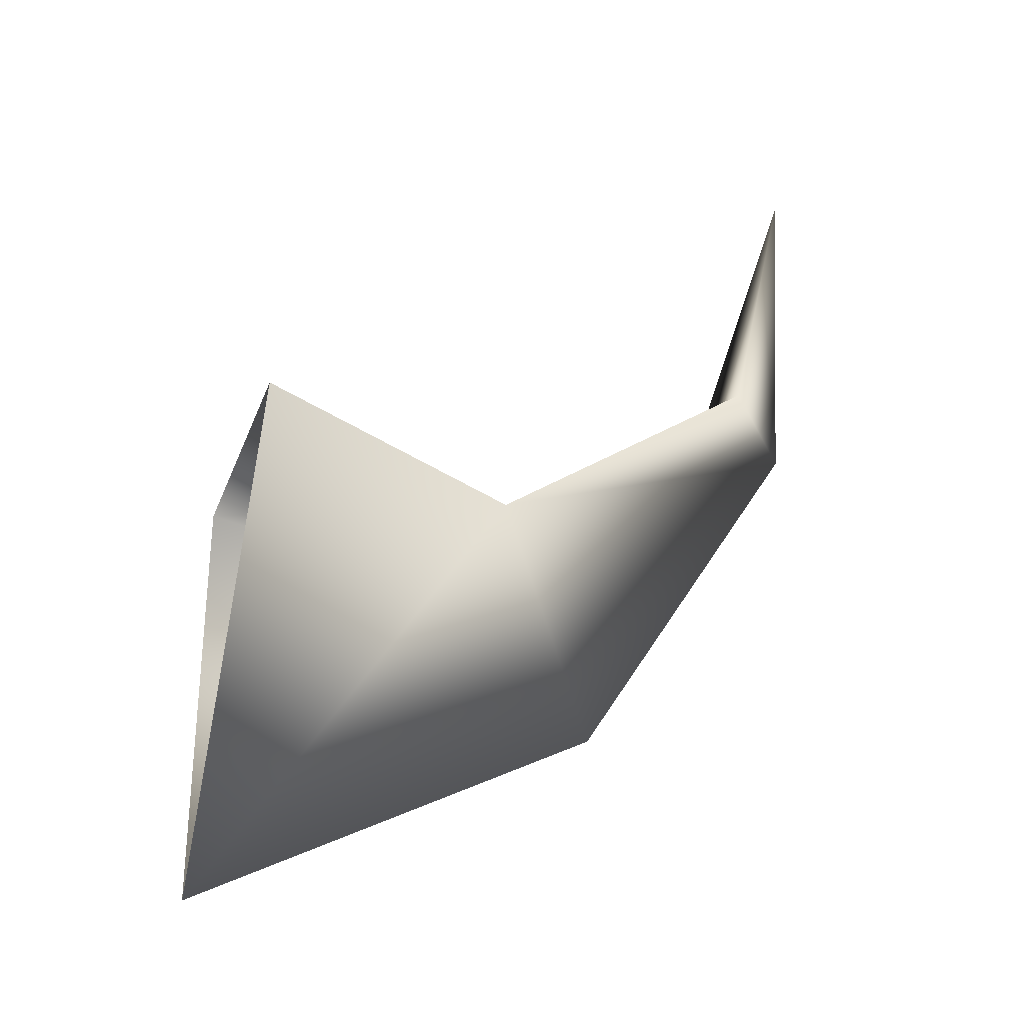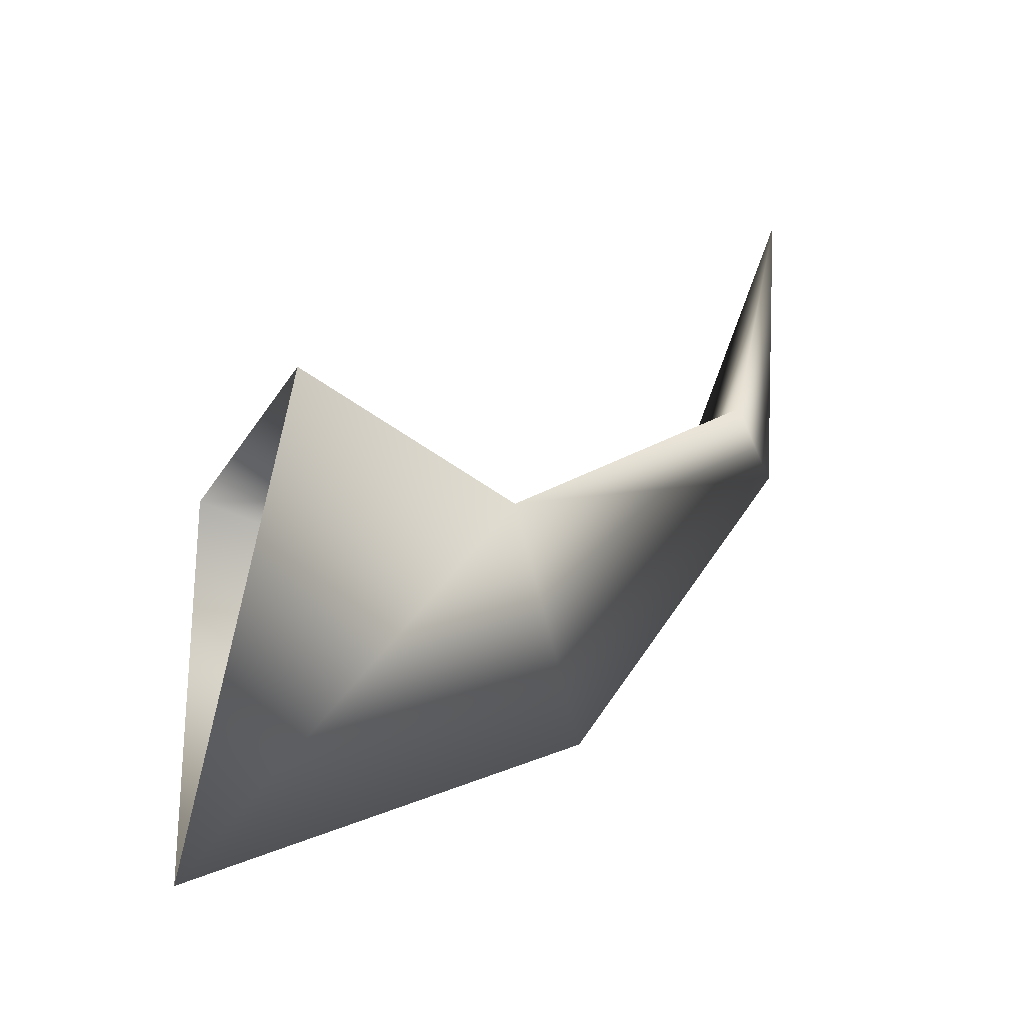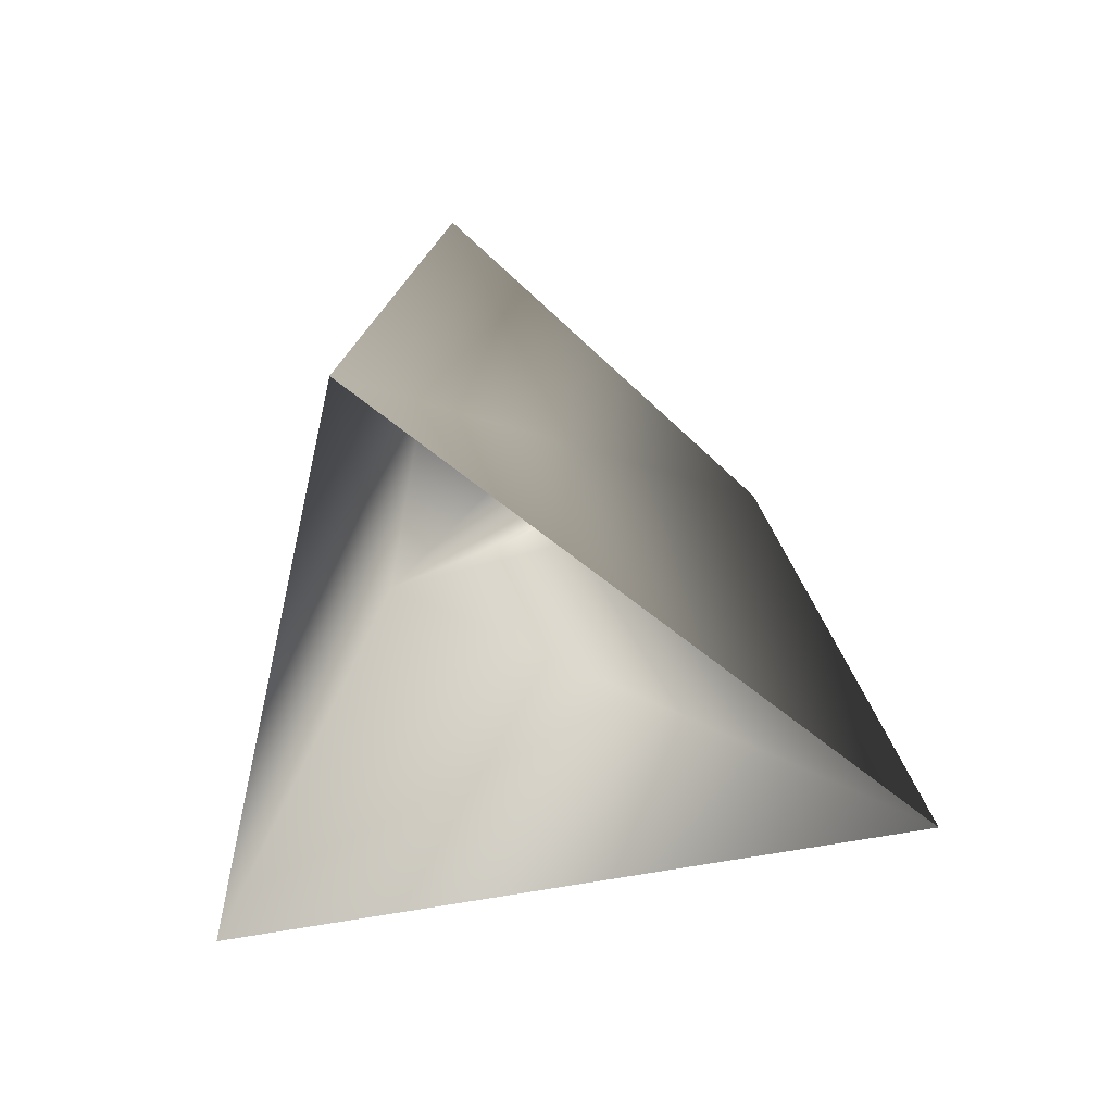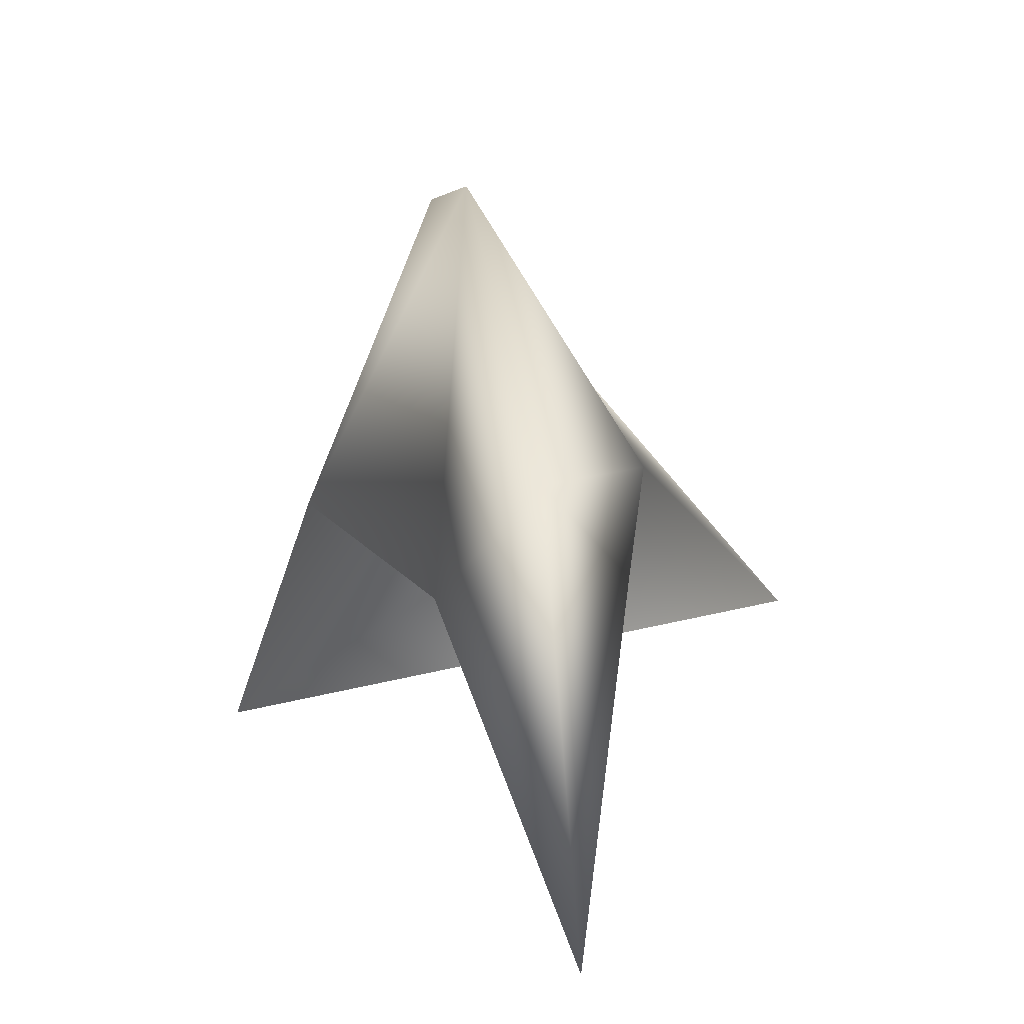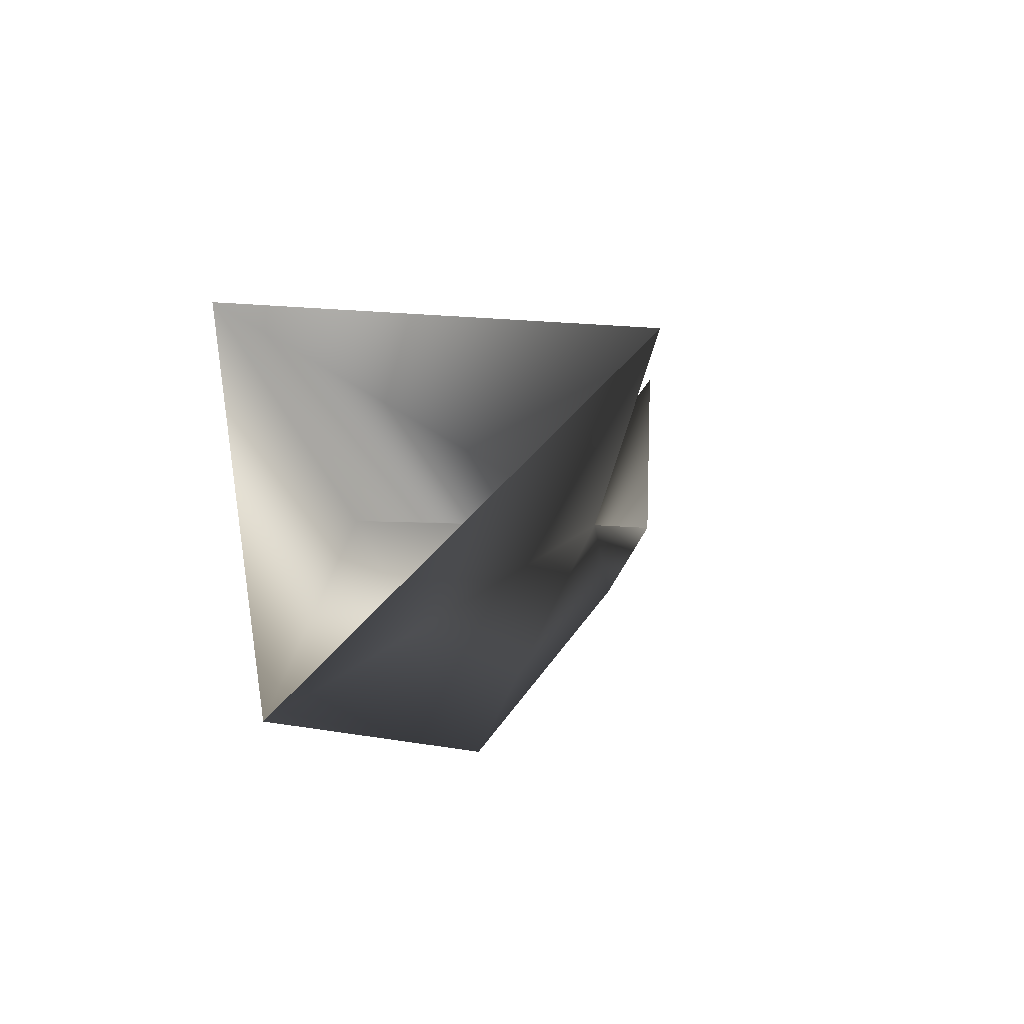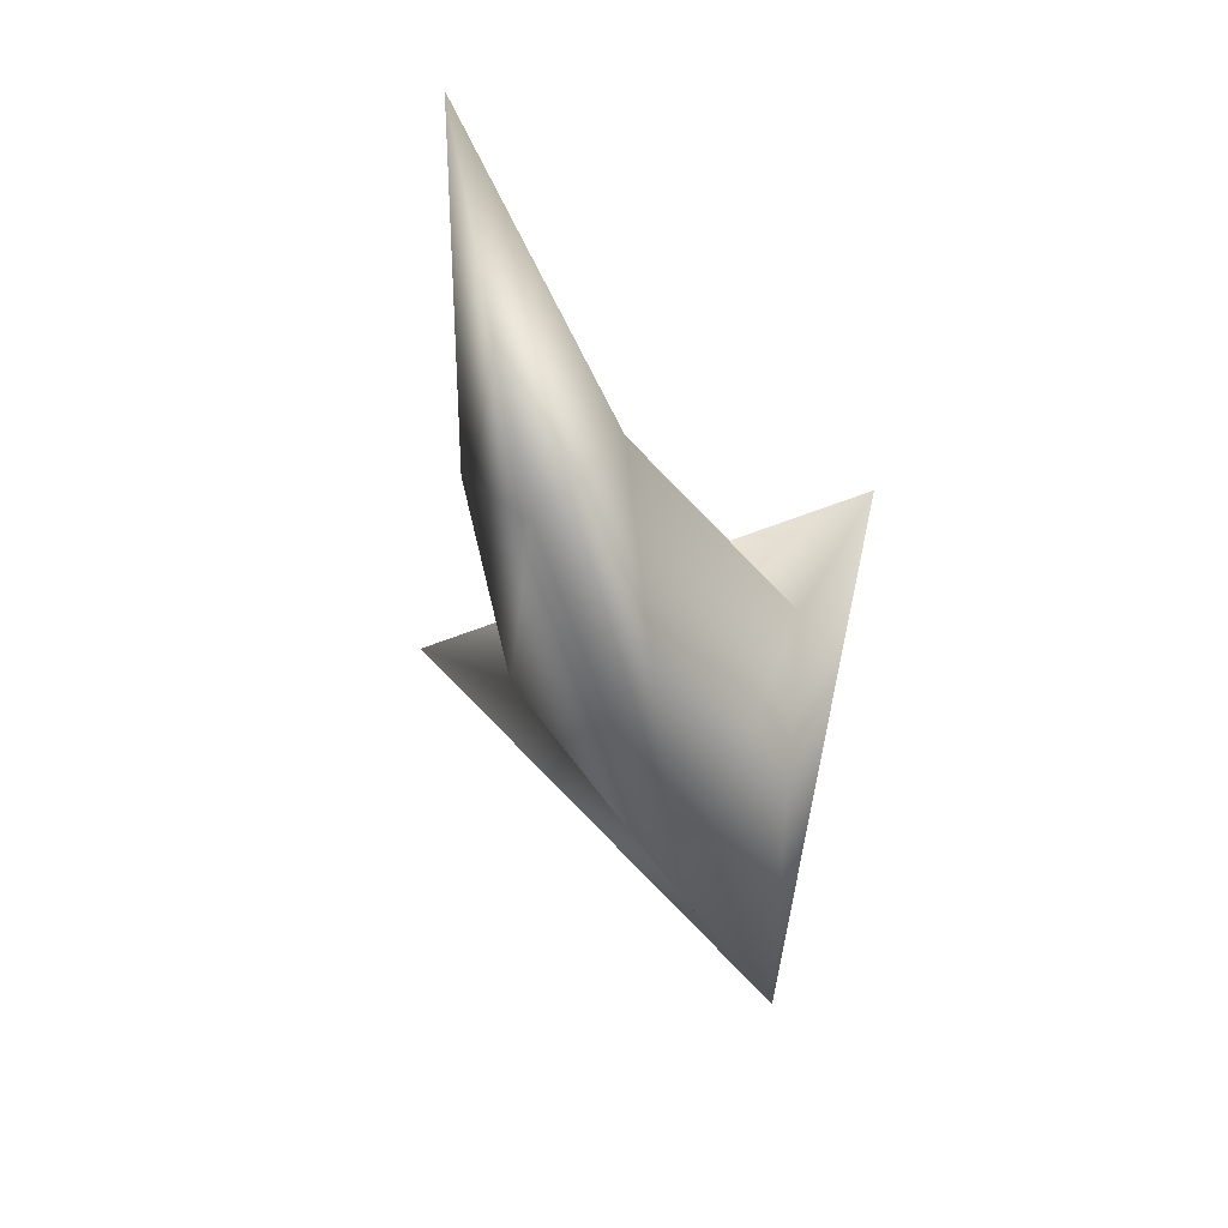
<metadata>
{"format":"obj","ext":"obj","renderer":"f3d","projection":"perspective","resolution":1024,"background":"white","views":[{"elev":-35.7,"azim":75.0,"up":"+Z"},{"elev":-36.2,"azim":69.9,"up":"+Z"},{"elev":-45.7,"azim":-146.5,"up":"+Y"},{"elev":67.7,"azim":7.3,"up":"+Y"},{"elev":-39.0,"azim":16.6,"up":"+Z"},{"elev":5.4,"azim":-174.0,"up":"+Z"}]}
</metadata>
<code>
o hurricos.123_hurricos.114_tex_72.390
v 6.497 0.408 2.298
v 6.495 0.4265 2.328
v 6.502 0.4358 2.312
v 6.504 0.4451 2.34
v 6.509 0.4497 2.335
v 6.514 0.4265 2.324
v 6.523 0.408 2.324
v 6.49 0.408 2.335
v 6.514 0.4451 2.338
v 6.514 0.4497 2.358
f 1 2 3
f 3 4 5
f 5 6 3
f 1 6 7
f 8 6 2
f 4 6 9
f 4 9 10
f 5 4 10
f 5 10 9
f 1 8 2
f 3 2 4
f 5 9 6
f 1 3 6
f 8 7 6
f 4 2 6

</code>
